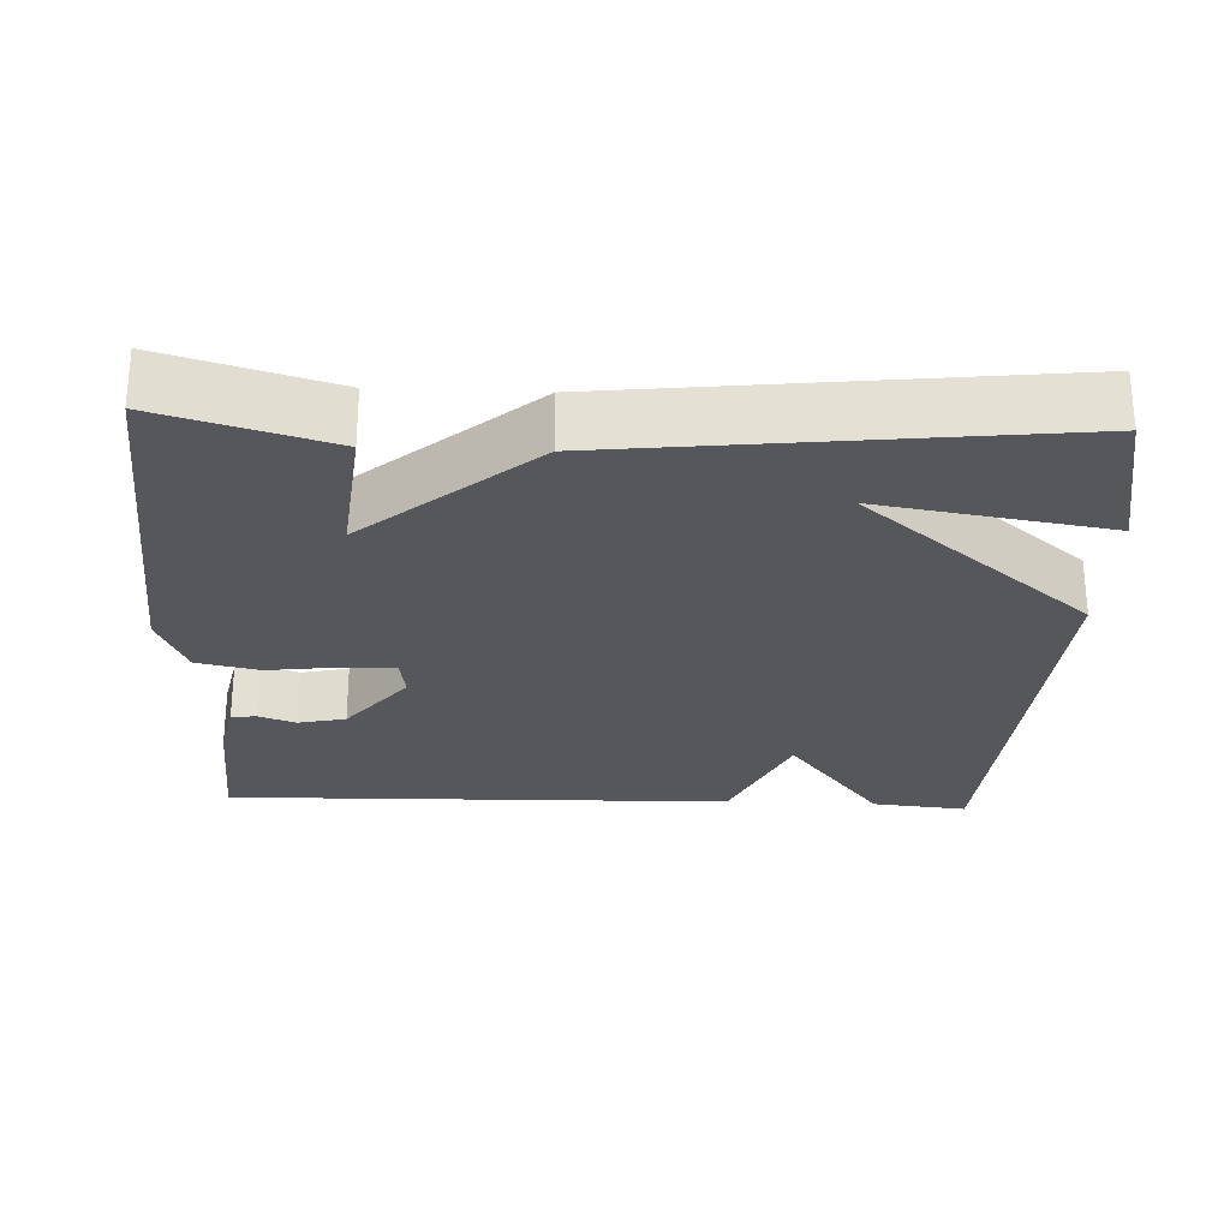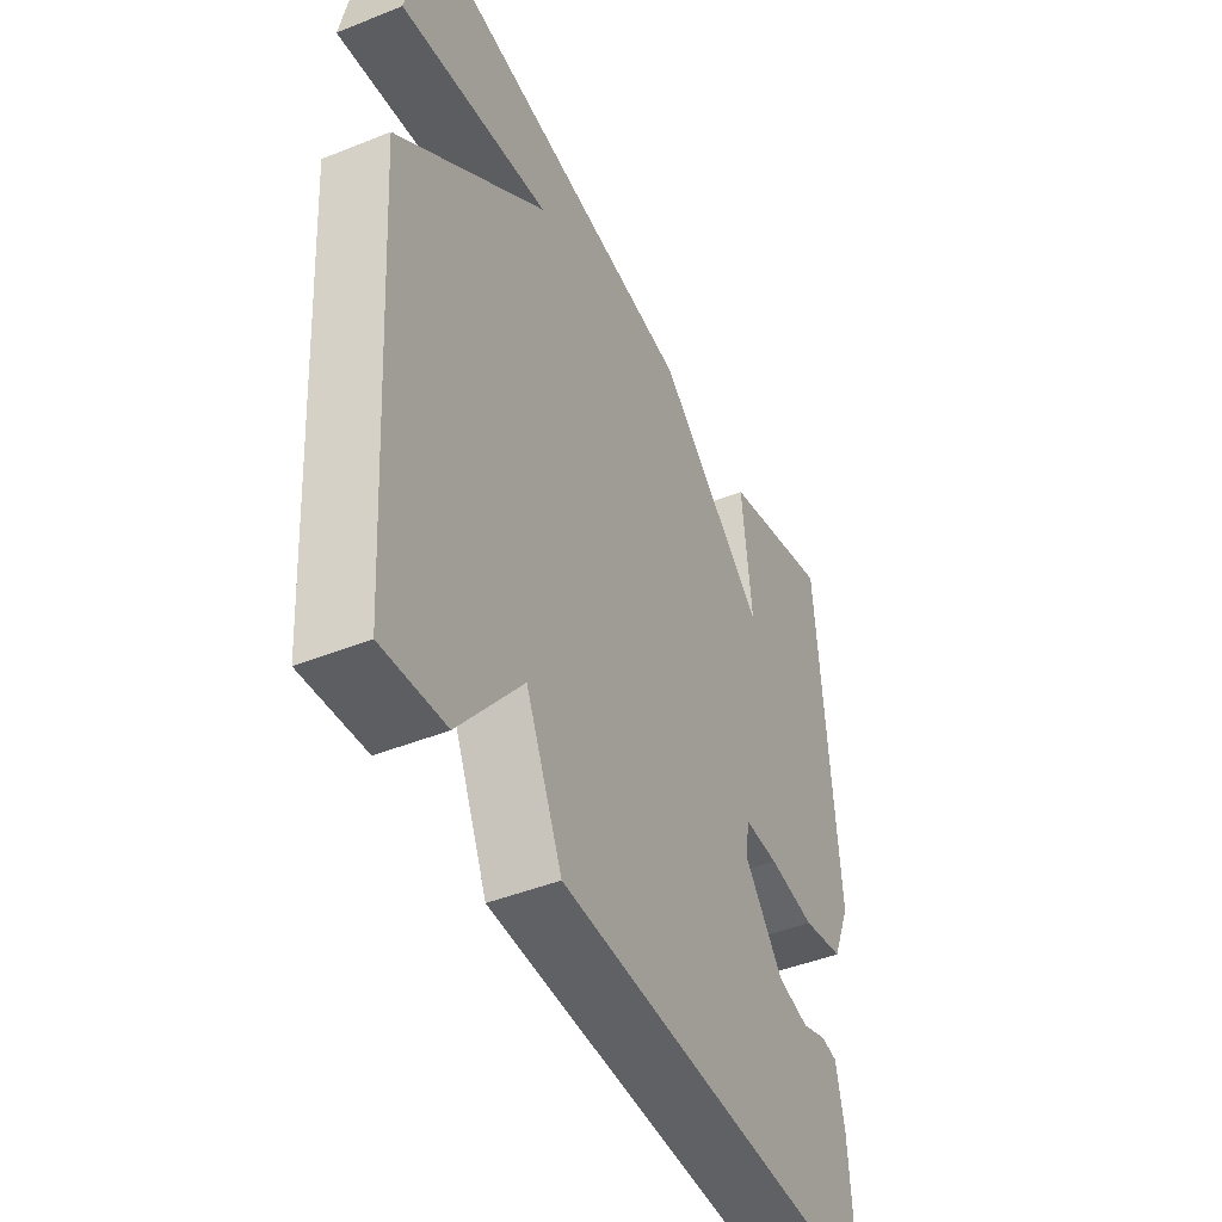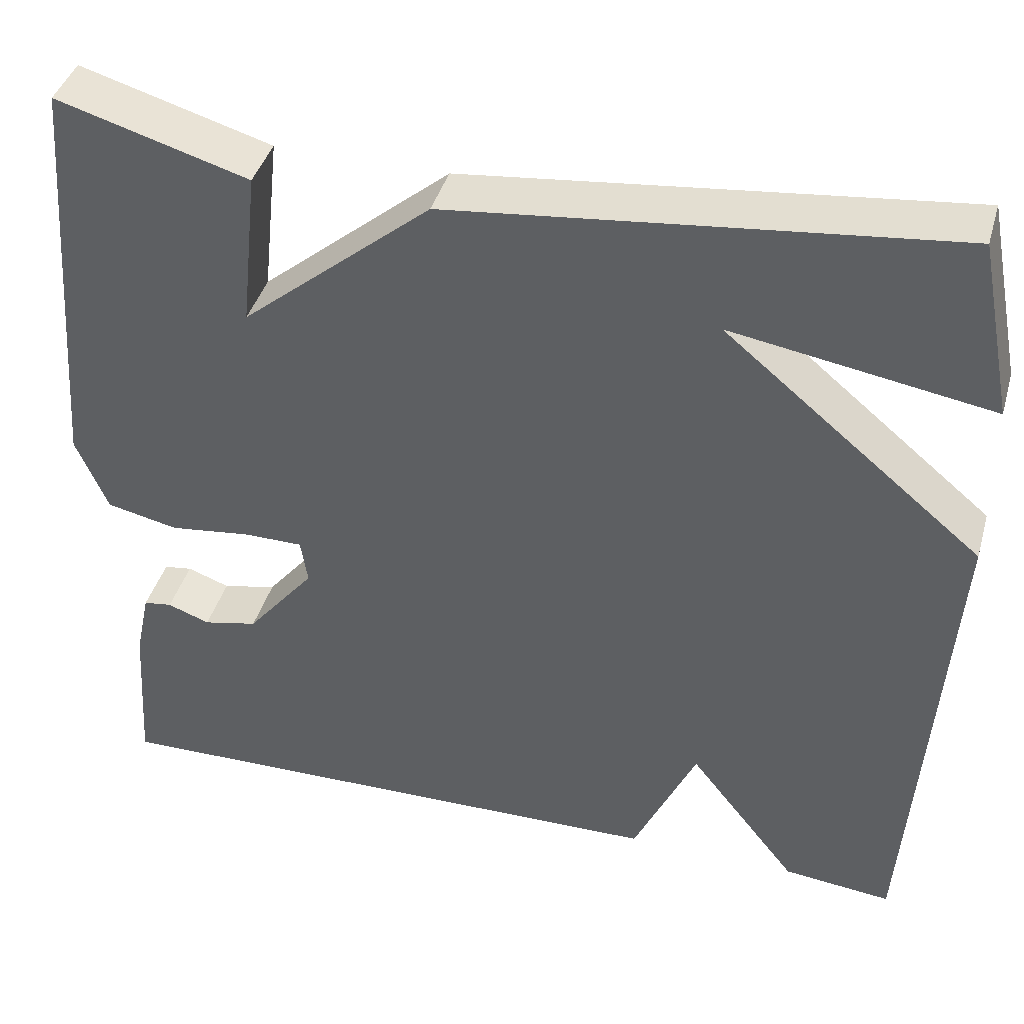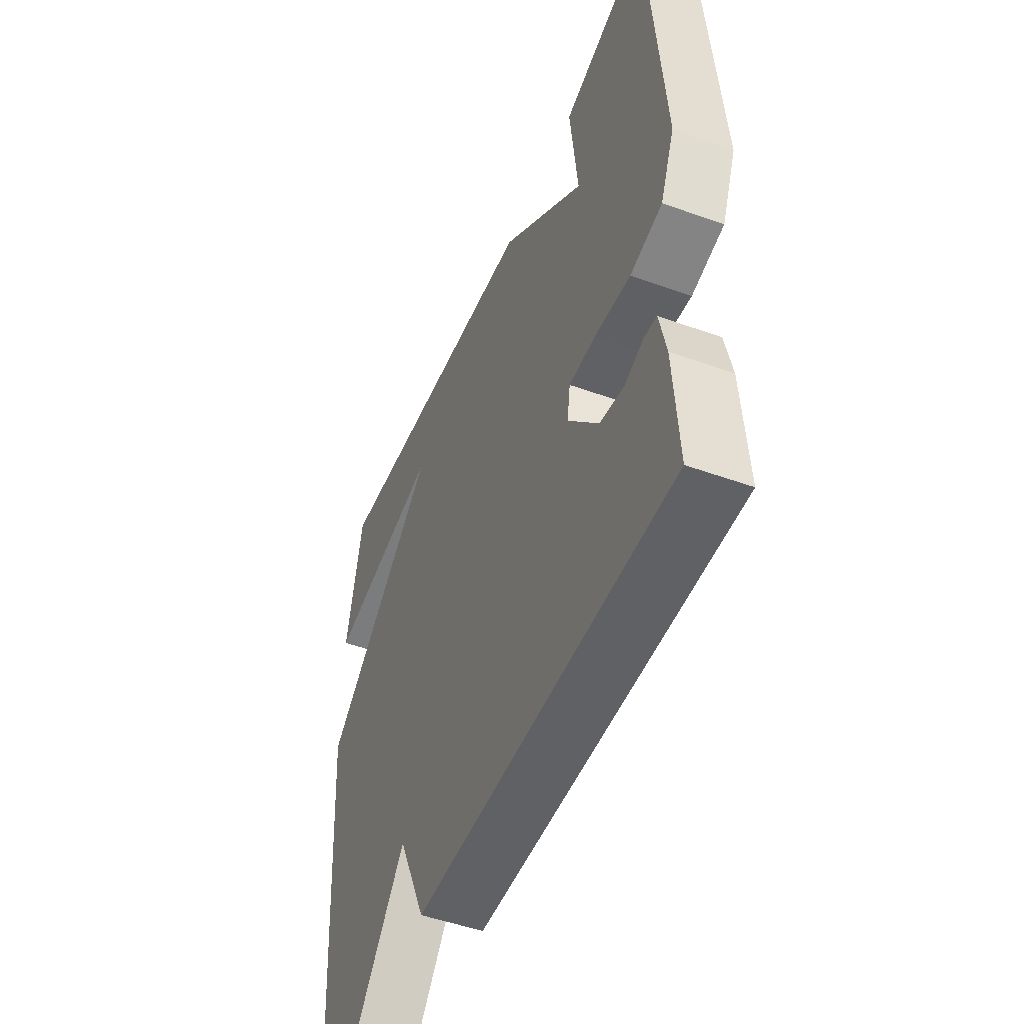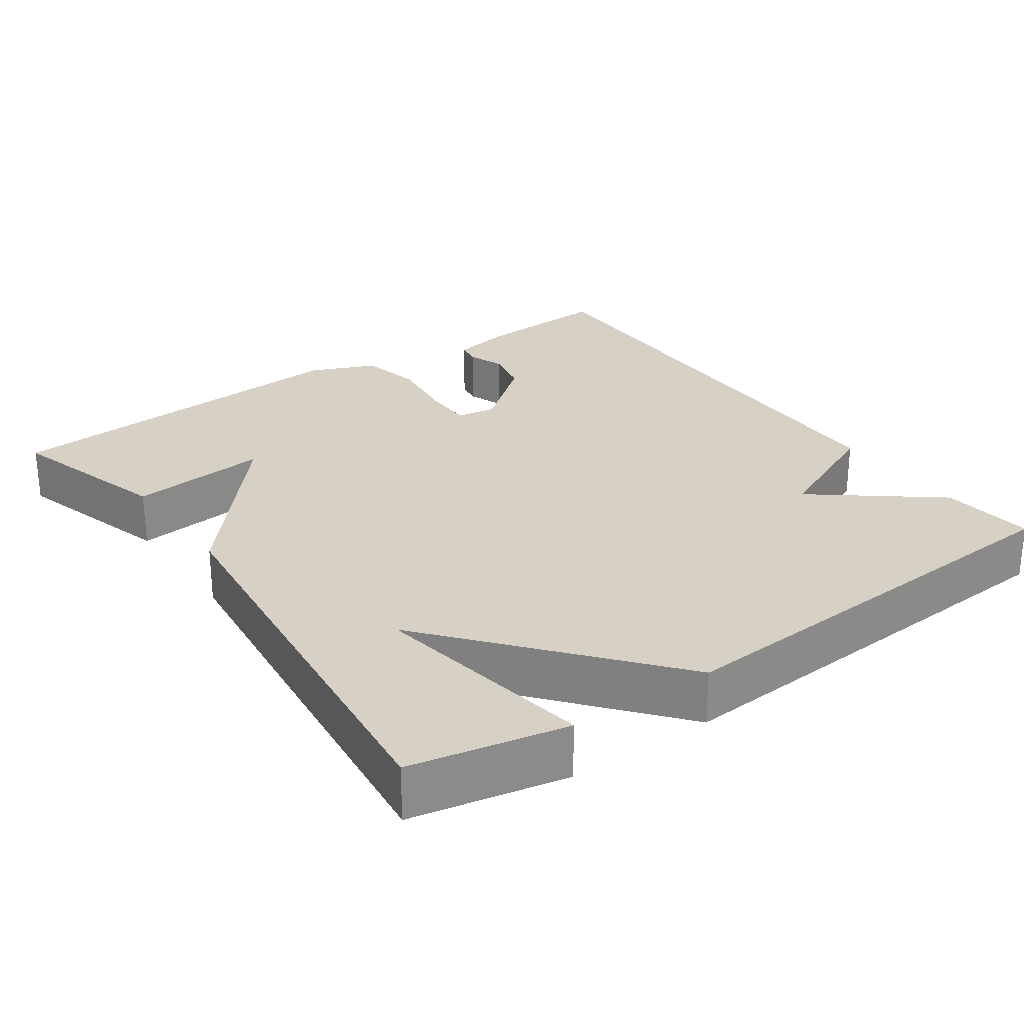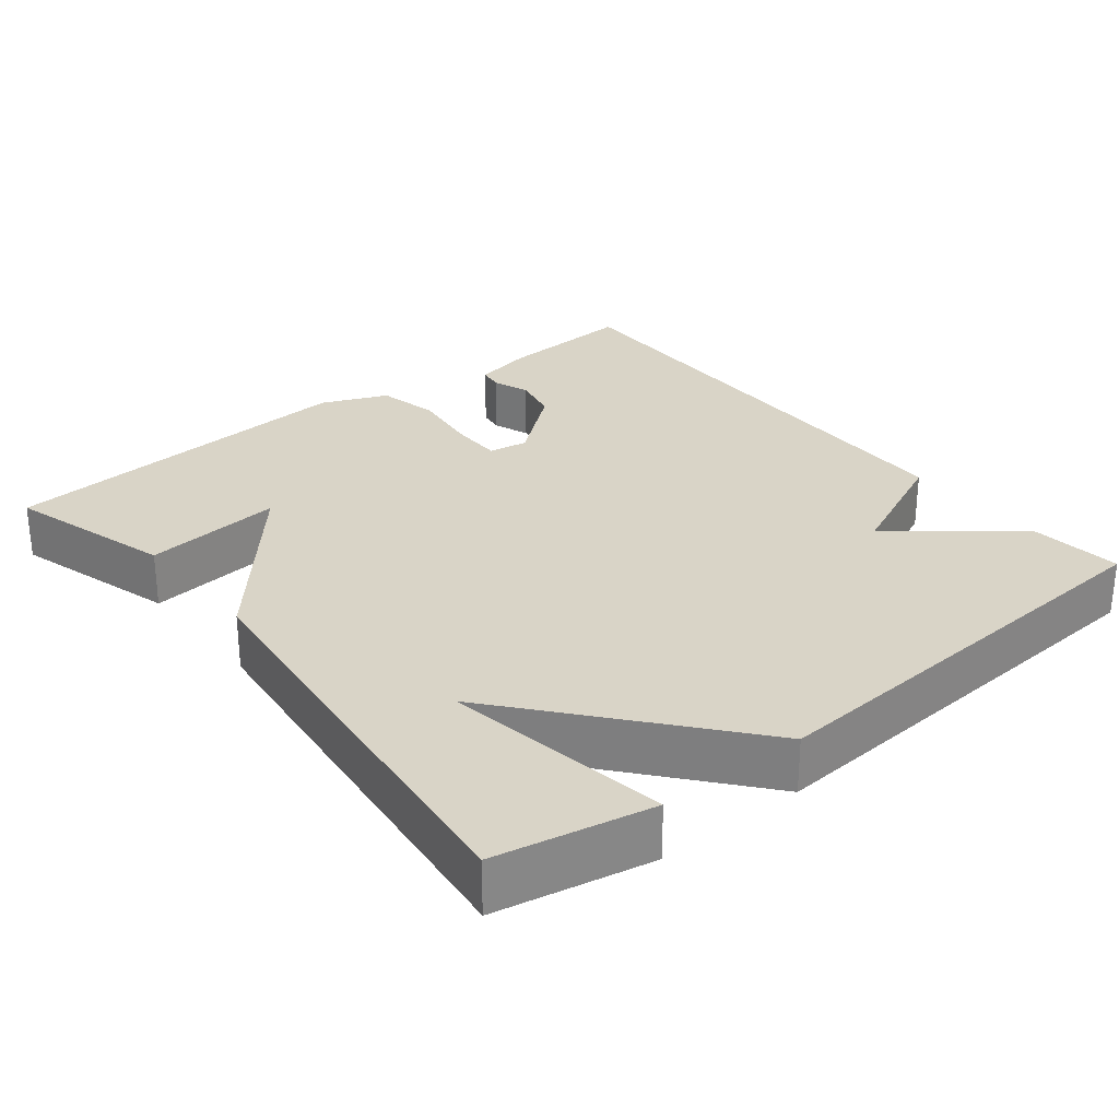
<metadata>
{"format":"obj","ext":"obj","renderer":"f3d","projection":"perspective","resolution":1024,"background":"white","views":[{"elev":-26.7,"azim":-2.4,"up":"+Y"},{"elev":-45.2,"azim":114.8,"up":"+Z"},{"elev":41.3,"azim":15.7,"up":"+Z"},{"elev":-49.7,"azim":-111.7,"up":"+Z"},{"elev":26.7,"azim":54.9,"up":"+Y"},{"elev":28.4,"azim":51.3,"up":"+Y"}]}
</metadata>
<code>
v -0.5 0.07 -0.5
v -0.488 0.07 -0.316
v -0.471 0.07 -0.236
v -0.438 0.07 -0.231
v -0.389 0.07 -0.249
v -0.326 0.07 -0.235
v -0.247 0.07 -0.137
v -0.255 0.07 -0.084
v -0.324 0.07 -0.084
v -0.418 0.07 -0.096
v -0.501 0.07 -0.078
v -0.538 0.07 0.01
v -0.5 0.07 0.5
v -0.278 0.07 0.435
v -0.298 0.07 0.249
v -0.078 0.07 0.435
v 0.5 0.07 0.5
v 0.541 0.07 0.293
v 0.241 0.07 0.342
v 0.541 0.07 0.093
v 0.5 0.07 -0.5
v 0.374 0.07 -0.487
v 0.247 0.07 -0.325
v 0.174 0.07 -0.487
v -0.5 0 -0.5
v -0.488 0 -0.316
v -0.471 0 -0.236
v -0.438 0 -0.231
v -0.389 0 -0.249
v -0.326 0 -0.235
v -0.247 0 -0.137
v -0.255 0 -0.084
v -0.324 0 -0.084
v -0.418 0 -0.096
v -0.501 0 -0.078
v -0.538 0 0.01
v -0.5 0 0.5
v -0.278 0 0.435
v -0.298 0 0.249
v -0.078 0 0.435
v 0.5 0 0.5
v 0.541 0 0.293
v 0.241 0 0.342
v 0.541 0 0.093
v 0.5 0 -0.5
v 0.374 0 -0.487
v 0.247 0 -0.325
v 0.174 0 -0.487
f 23 24 1 2
f 21 22 23
f 20 21 23
f 19 20 23
f 16 17 18 19
f 15 16 19 23
f 13 14 15
f 12 13 15
f 11 12 15
f 10 11 15
f 9 10 15
f 8 9 15
f 7 8 15 23
f 6 7 23
f 5 6 23 2
f 2 3 4 5
f 26 25 48 47
f 47 46 45
f 47 45 44
f 47 44 43
f 43 42 41 40
f 47 43 40 39
f 39 38 37
f 39 37 36
f 39 36 35
f 39 35 34
f 39 34 33
f 39 33 32
f 47 39 32 31
f 47 31 30
f 26 47 30 29
f 29 28 27 26
f 1 25 26 2
f 2 26 27 3
f 3 27 28 4
f 4 28 29 5
f 5 29 30 6
f 6 30 31 7
f 7 31 32 8
f 8 32 33 9
f 9 33 34 10
f 10 34 35 11
f 11 35 36 12
f 12 36 37 13
f 13 37 38 14
f 14 38 39 15
f 15 39 40 16
f 16 40 41 17
f 17 41 42 18
f 18 42 43 19
f 19 43 44 20
f 20 44 45 21
f 21 45 46 22
f 22 46 47 23
f 23 47 48 24
f 24 48 25 1

</code>
